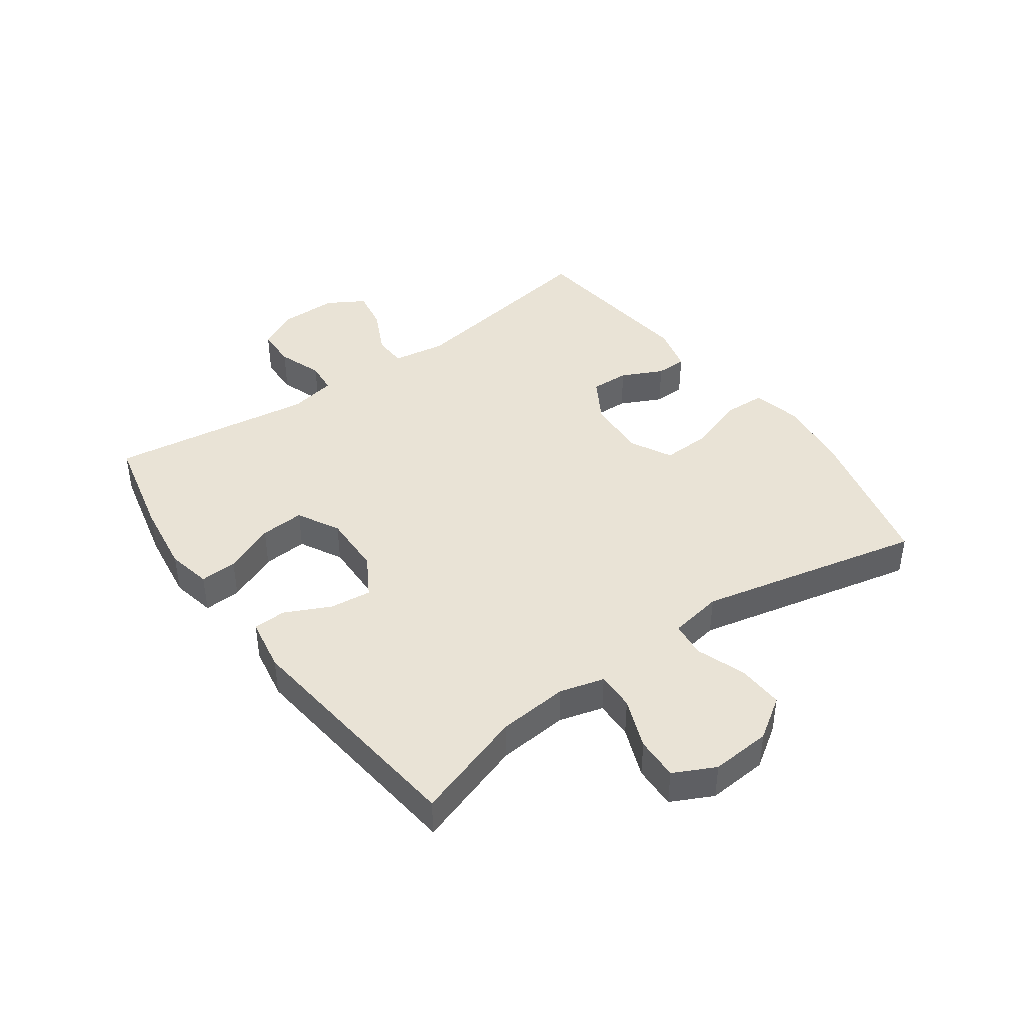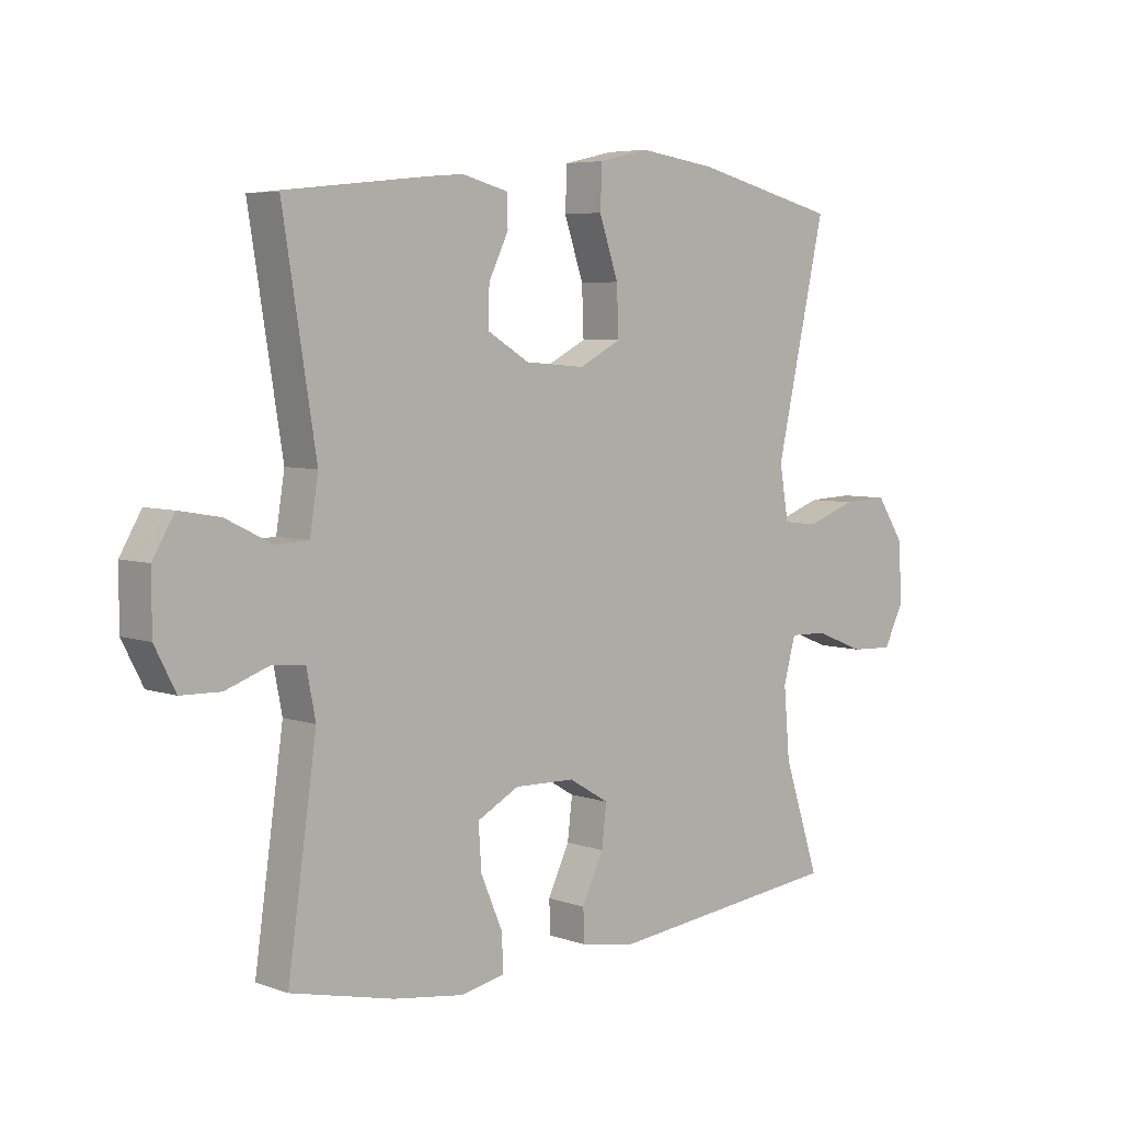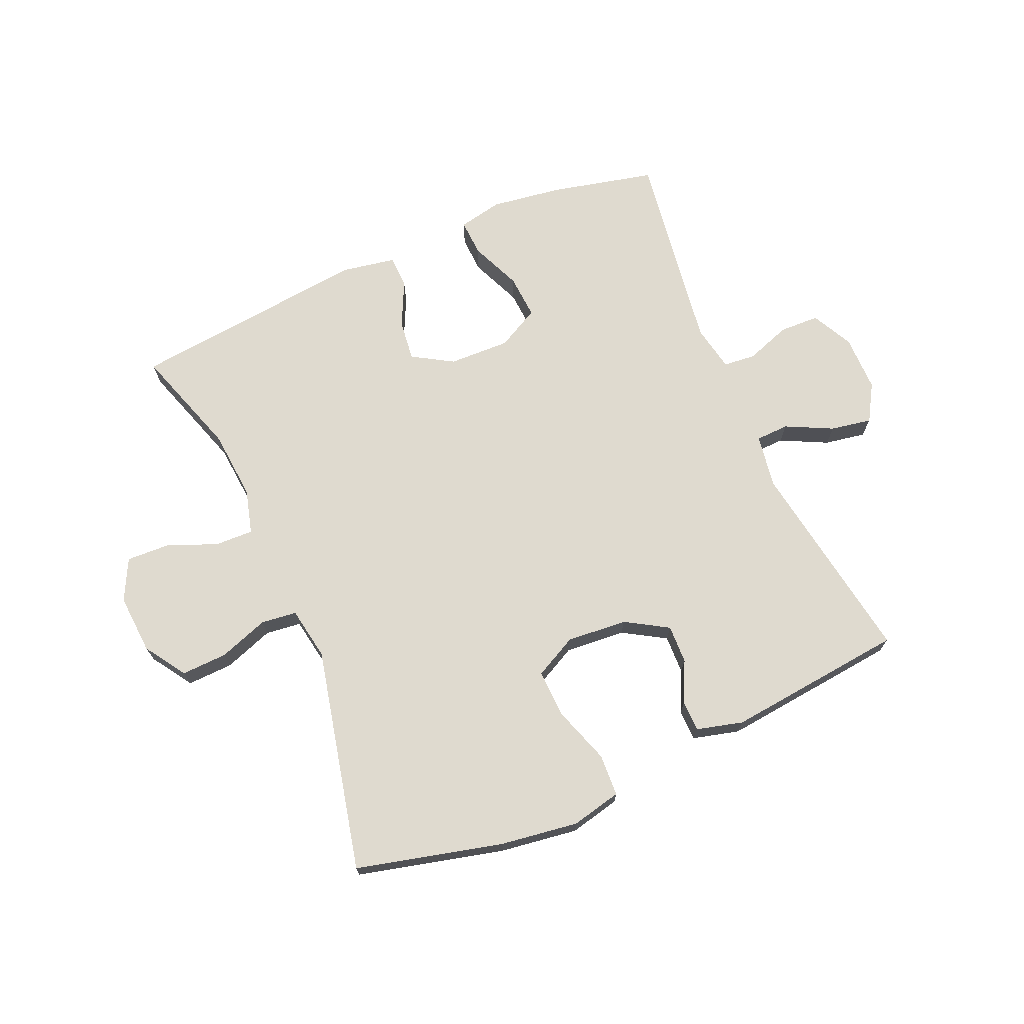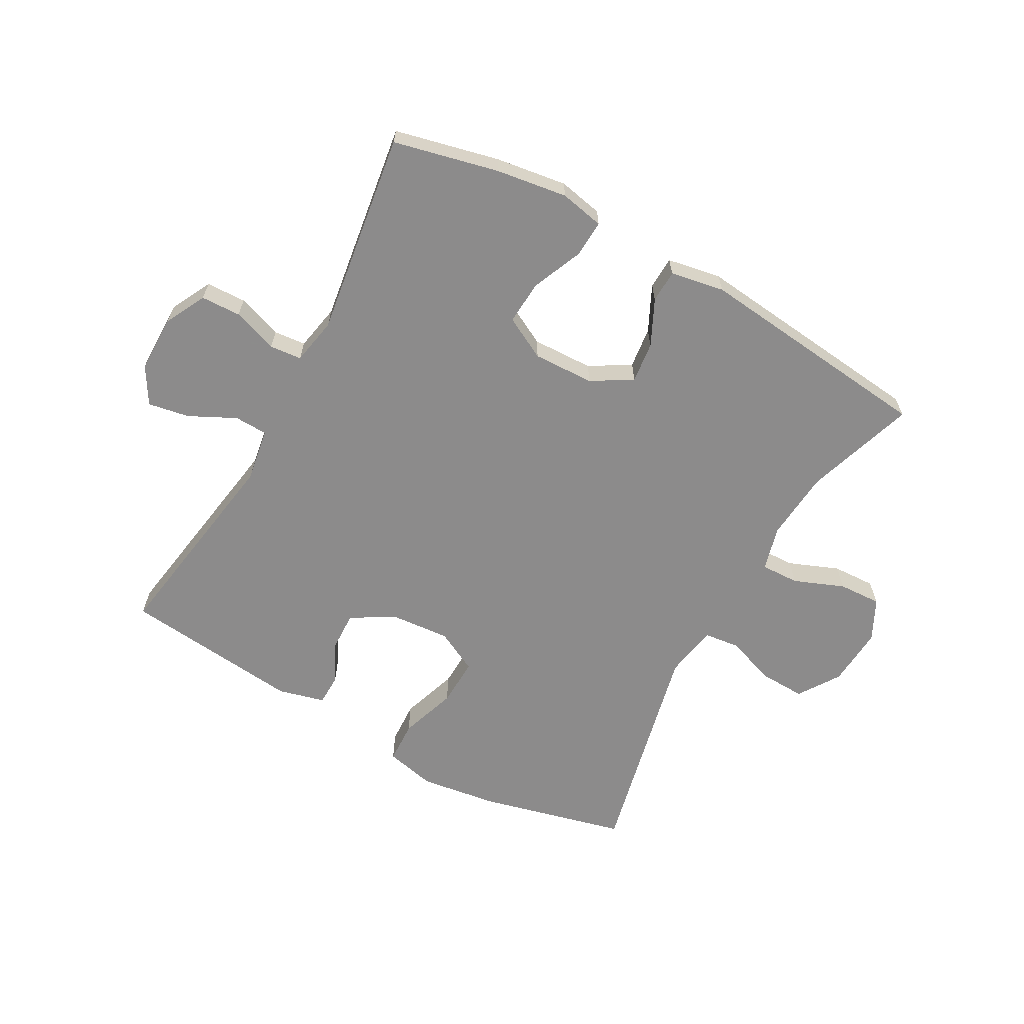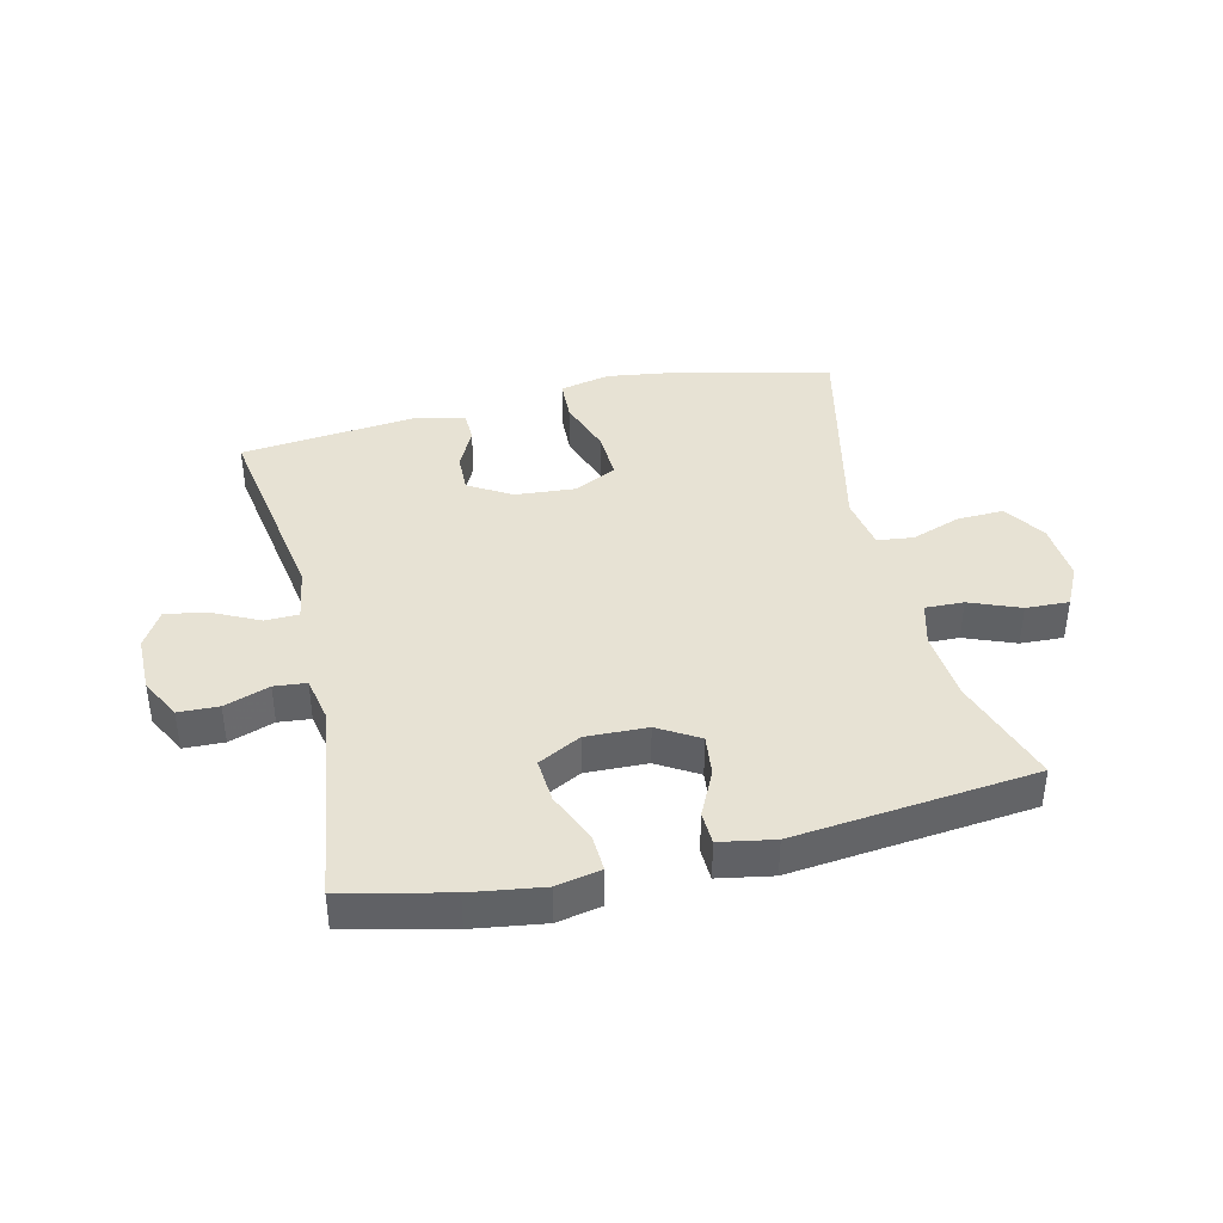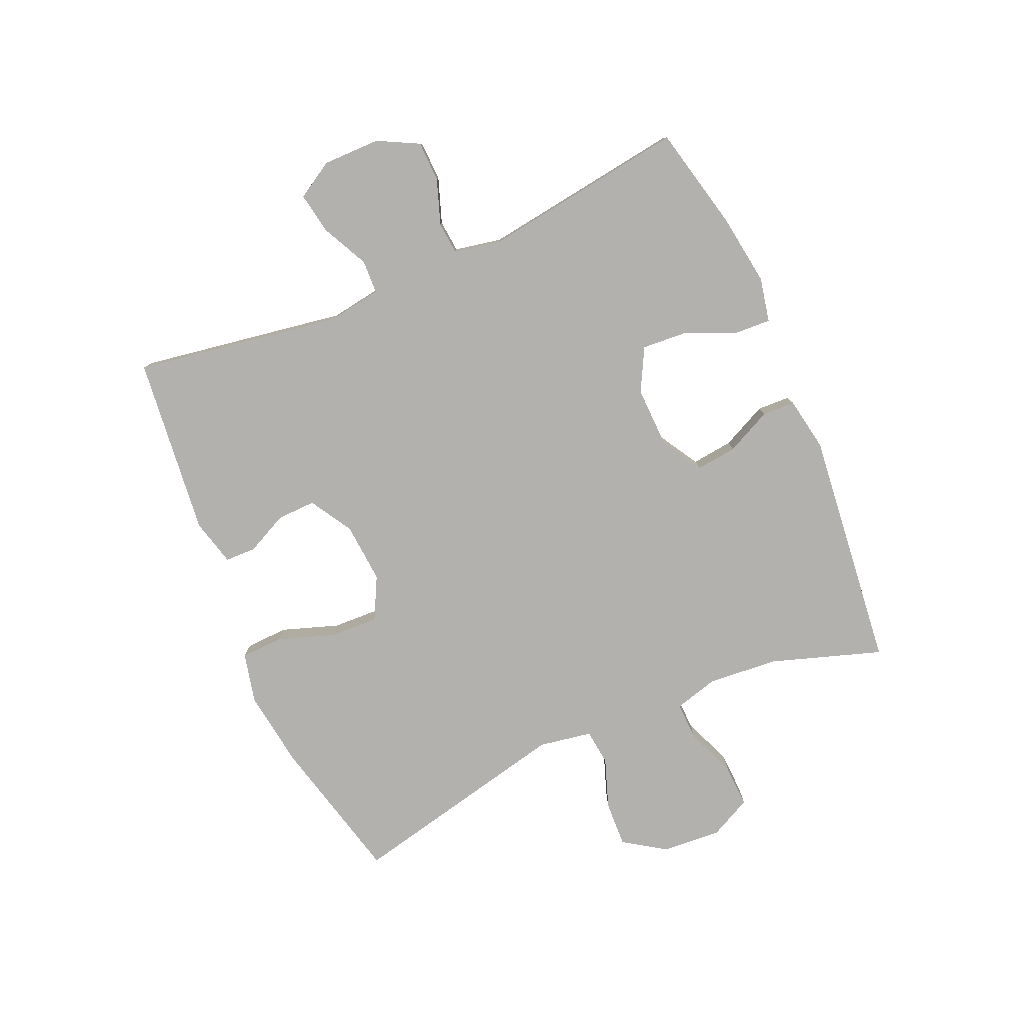
<metadata>
{"format":"obj","ext":"obj","renderer":"f3d","projection":"perspective","resolution":1024,"background":"white","views":[{"elev":42.1,"azim":-125.9,"up":"+Y"},{"elev":5.6,"azim":136.9,"up":"+Z"},{"elev":70.7,"azim":-23.4,"up":"+Y"},{"elev":-64.0,"azim":151.1,"up":"+Y"},{"elev":39.9,"azim":166.7,"up":"+Y"},{"elev":-79.2,"azim":113.5,"up":"+Y"}]}
</metadata>
<code>
v -0.5 0.07 0.5
v -0.258 0.07 0.56
v -0.13 0.07 0.578
v -0.047 0.07 0.559
v -0.044 0.07 0.489
v -0.076 0.07 0.395
v -0.079 0.07 0.315
v -0.009 0.07 0.279
v 0.091 0.07 0.287
v 0.161 0.07 0.329
v 0.159 0.07 0.393
v 0.126 0.07 0.461
v 0.127 0.07 0.512
v 0.204 0.07 0.532
v 0.5 0.07 0.5
v 0.445 0.07 0.158
v 0.459 0.07 0.07
v 0.514 0.07 0.068
v 0.591 0.07 0.106
v 0.659 0.07 0.118
v 0.695 0.07 0.057
v 0.695 0.07 -0.037
v 0.66 0.07 -0.105
v 0.594 0.07 -0.107
v 0.52 0.07 -0.081
v 0.467 0.07 -0.086
v 0.452 0.07 -0.163
v 0.5 0.07 -0.5
v 0.328 0.07 -0.54
v 0.21 0.07 -0.557
v 0.137 0.07 -0.542
v 0.14 0.07 -0.481
v 0.176 0.07 -0.397
v 0.181 0.07 -0.324
v 0.111 0.07 -0.287
v 0.01 0.07 -0.29
v -0.057 0.07 -0.33
v -0.049 0.07 -0.398
v -0.013 0.07 -0.473
v -0.015 0.07 -0.527
v -0.104 0.07 -0.543
v -0.5 0.07 -0.5
v -0.44 0.07 -0.318
v -0.43 0.07 -0.202
v -0.45 0.07 -0.129
v -0.513 0.07 -0.131
v -0.596 0.07 -0.164
v -0.667 0.07 -0.167
v -0.701 0.07 -0.099
v -0.694 0.07 0
v -0.649 0.07 0.068
v -0.573 0.07 0.065
v -0.491 0.07 0.036
v -0.432 0.07 0.043
v -0.417 0.07 0.131
v -0.5 0 0.5
v -0.258 0 0.56
v -0.13 0 0.578
v -0.047 0 0.559
v -0.044 0 0.489
v -0.076 0 0.395
v -0.079 0 0.315
v -0.009 0 0.279
v 0.091 0 0.287
v 0.161 0 0.329
v 0.159 0 0.393
v 0.126 0 0.461
v 0.127 0 0.512
v 0.204 0 0.532
v 0.5 0 0.5
v 0.445 0 0.158
v 0.459 0 0.07
v 0.514 0 0.068
v 0.591 0 0.106
v 0.659 0 0.118
v 0.695 0 0.057
v 0.695 0 -0.037
v 0.66 0 -0.105
v 0.594 0 -0.107
v 0.52 0 -0.081
v 0.467 0 -0.086
v 0.452 0 -0.163
v 0.5 0 -0.5
v 0.328 0 -0.54
v 0.21 0 -0.557
v 0.137 0 -0.542
v 0.14 0 -0.481
v 0.176 0 -0.397
v 0.181 0 -0.324
v 0.111 0 -0.287
v 0.01 0 -0.29
v -0.057 0 -0.33
v -0.049 0 -0.398
v -0.013 0 -0.473
v -0.015 0 -0.527
v -0.104 0 -0.543
v -0.5 0 -0.5
v -0.44 0 -0.318
v -0.43 0 -0.202
v -0.45 0 -0.129
v -0.513 0 -0.131
v -0.596 0 -0.164
v -0.667 0 -0.167
v -0.701 0 -0.099
v -0.694 0 0
v -0.649 0 0.068
v -0.573 0 0.065
v -0.491 0 0.036
v -0.432 0 0.043
v -0.417 0 0.131
f 50 51 52 53
f 50 53 54
f 49 50 54
f 46 47 48 49
f 45 46 49 54
f 44 45 54 55
f 40 41 42 43
f 38 39 40 43
f 37 38 43 44
f 36 37 44 55
f 30 31 32 33
f 30 33 34
f 27 28 29 30
f 26 27 30 34
f 22 23 24 25
f 22 25 26
f 21 22 26
f 18 19 20 21
f 17 18 21 26
f 16 17 26 34
f 11 12 13 14
f 10 11 14 15
f 9 10 15 16
f 3 4 5 6
f 3 6 7
f 2 3 7
f 1 2 7
f 35 36 55 1
f 8 9 16 34
f 8 34 35
f 1 7 8 35
f 108 107 106 105
f 109 108 105
f 109 105 104
f 104 103 102 101
f 109 104 101 100
f 110 109 100 99
f 98 97 96 95
f 98 95 94 93
f 99 98 93 92
f 110 99 92 91
f 88 87 86 85
f 89 88 85
f 85 84 83 82
f 89 85 82 81
f 80 79 78 77
f 81 80 77
f 81 77 76
f 76 75 74 73
f 81 76 73 72
f 89 81 72 71
f 69 68 67 66
f 70 69 66 65
f 71 70 65 64
f 61 60 59 58
f 62 61 58
f 62 58 57
f 62 57 56
f 56 110 91 90
f 89 71 64 63
f 90 89 63
f 90 63 62 56
f 1 56 57 2
f 2 57 58 3
f 3 58 59 4
f 4 59 60 5
f 5 60 61 6
f 6 61 62 7
f 7 62 63 8
f 8 63 64 9
f 9 64 65 10
f 10 65 66 11
f 11 66 67 12
f 12 67 68 13
f 13 68 69 14
f 14 69 70 15
f 15 70 71 16
f 16 71 72 17
f 17 72 73 18
f 18 73 74 19
f 19 74 75 20
f 20 75 76 21
f 21 76 77 22
f 22 77 78 23
f 23 78 79 24
f 24 79 80 25
f 25 80 81 26
f 26 81 82 27
f 27 82 83 28
f 28 83 84 29
f 29 84 85 30
f 30 85 86 31
f 31 86 87 32
f 32 87 88 33
f 33 88 89 34
f 34 89 90 35
f 35 90 91 36
f 36 91 92 37
f 37 92 93 38
f 38 93 94 39
f 39 94 95 40
f 40 95 96 41
f 41 96 97 42
f 42 97 98 43
f 43 98 99 44
f 44 99 100 45
f 45 100 101 46
f 46 101 102 47
f 47 102 103 48
f 48 103 104 49
f 49 104 105 50
f 50 105 106 51
f 51 106 107 52
f 52 107 108 53
f 53 108 109 54
f 54 109 110 55
f 55 110 56 1

</code>
